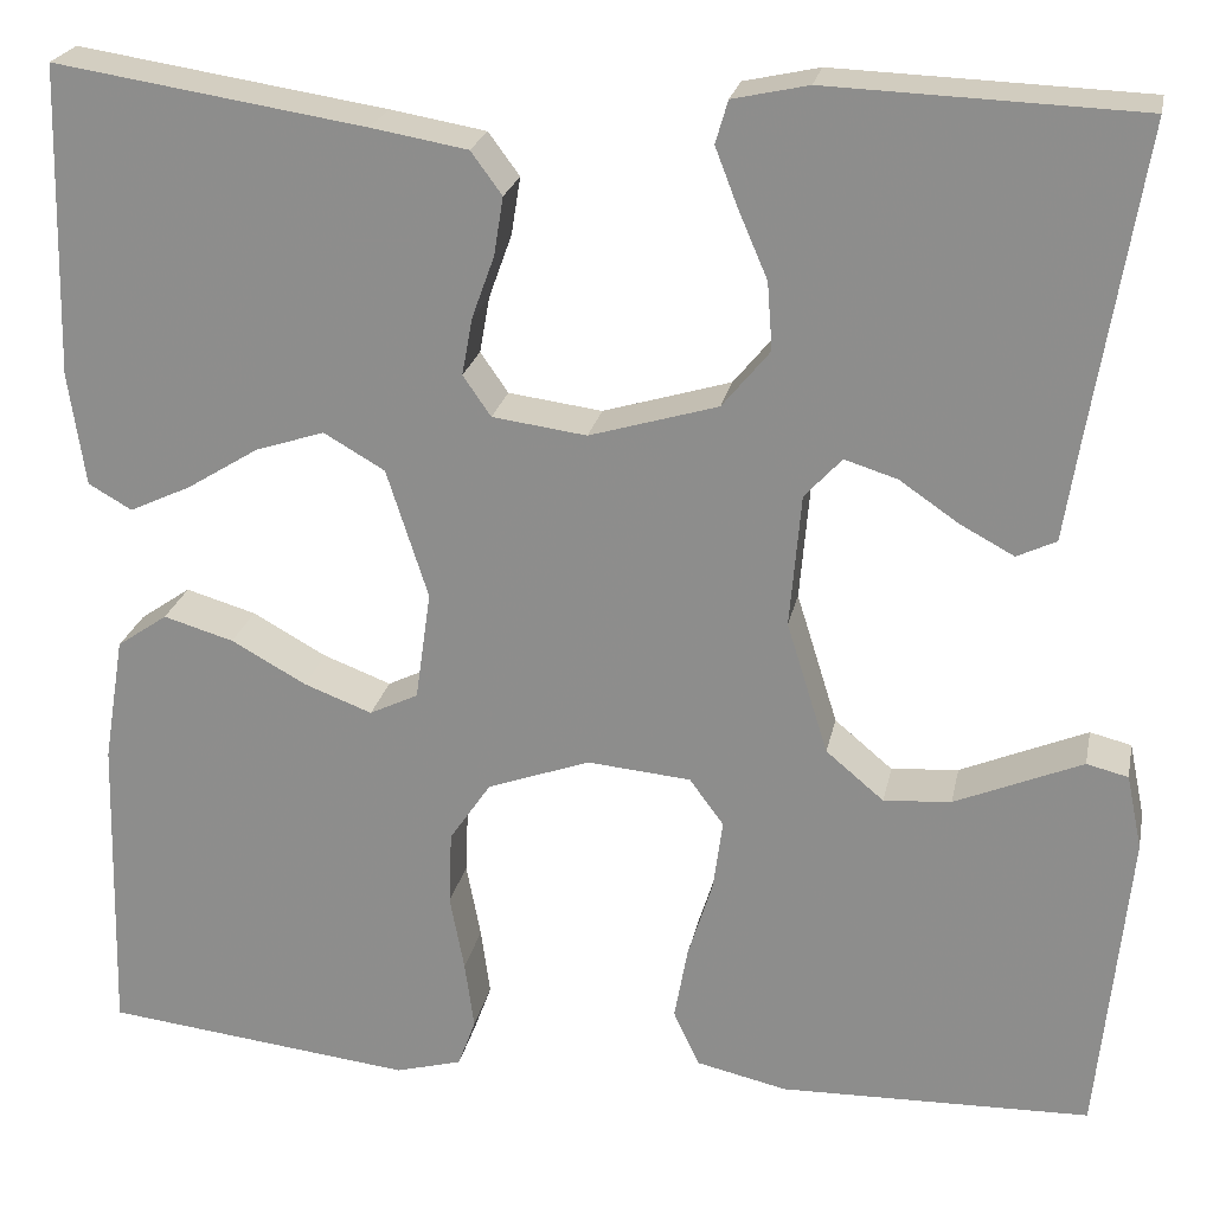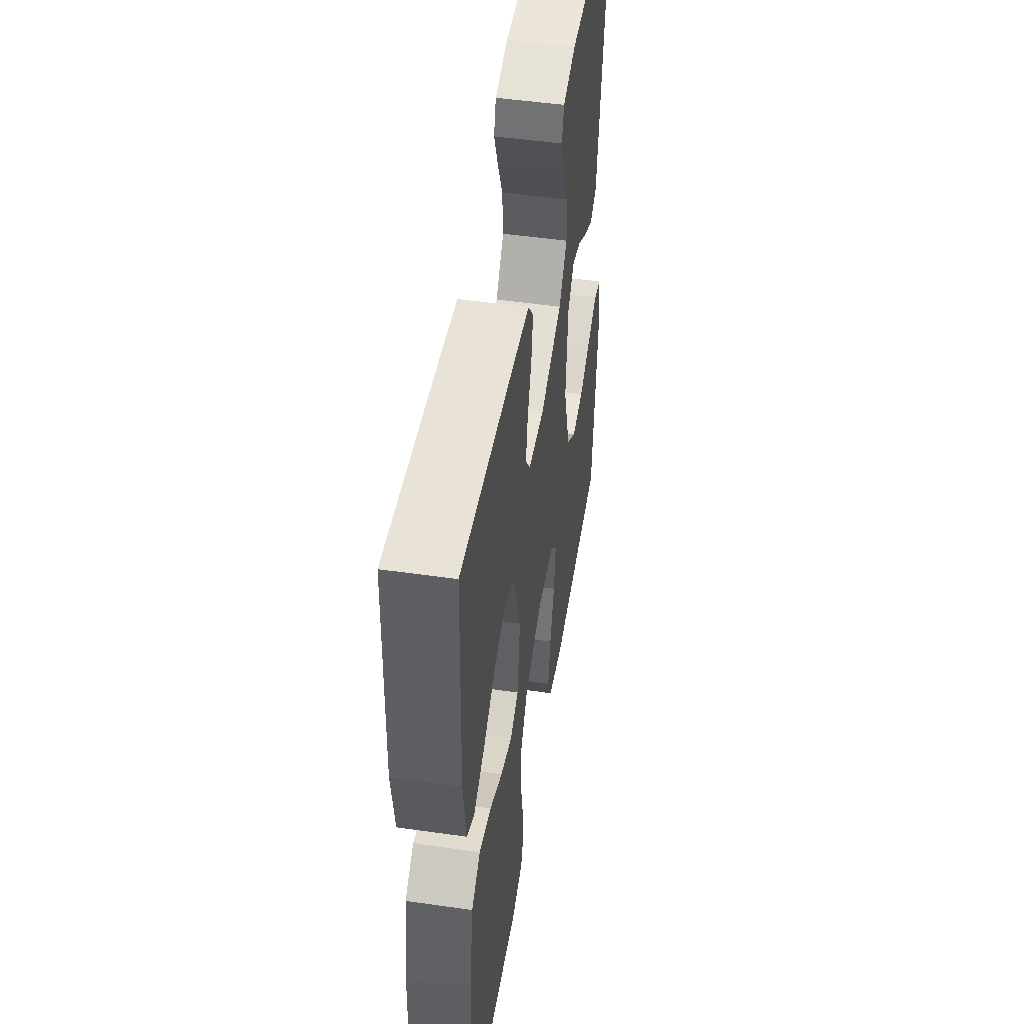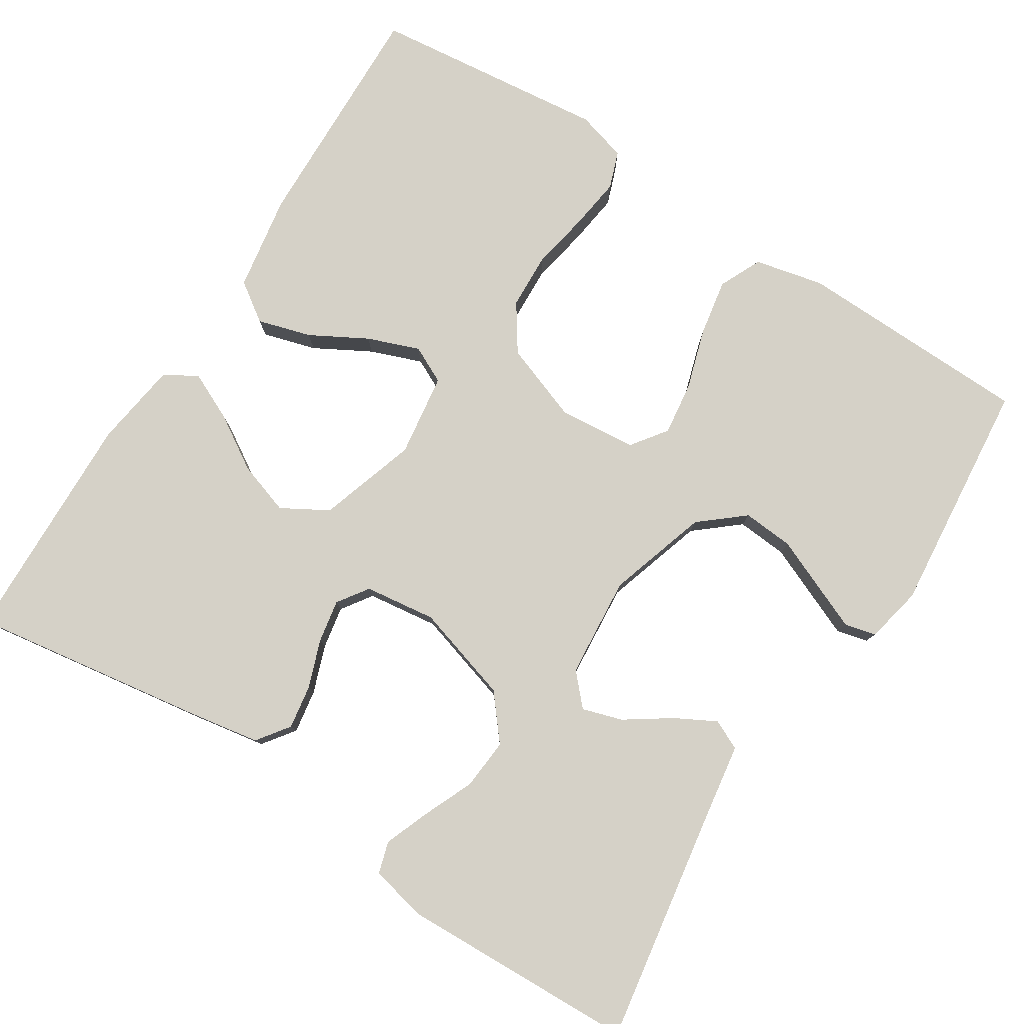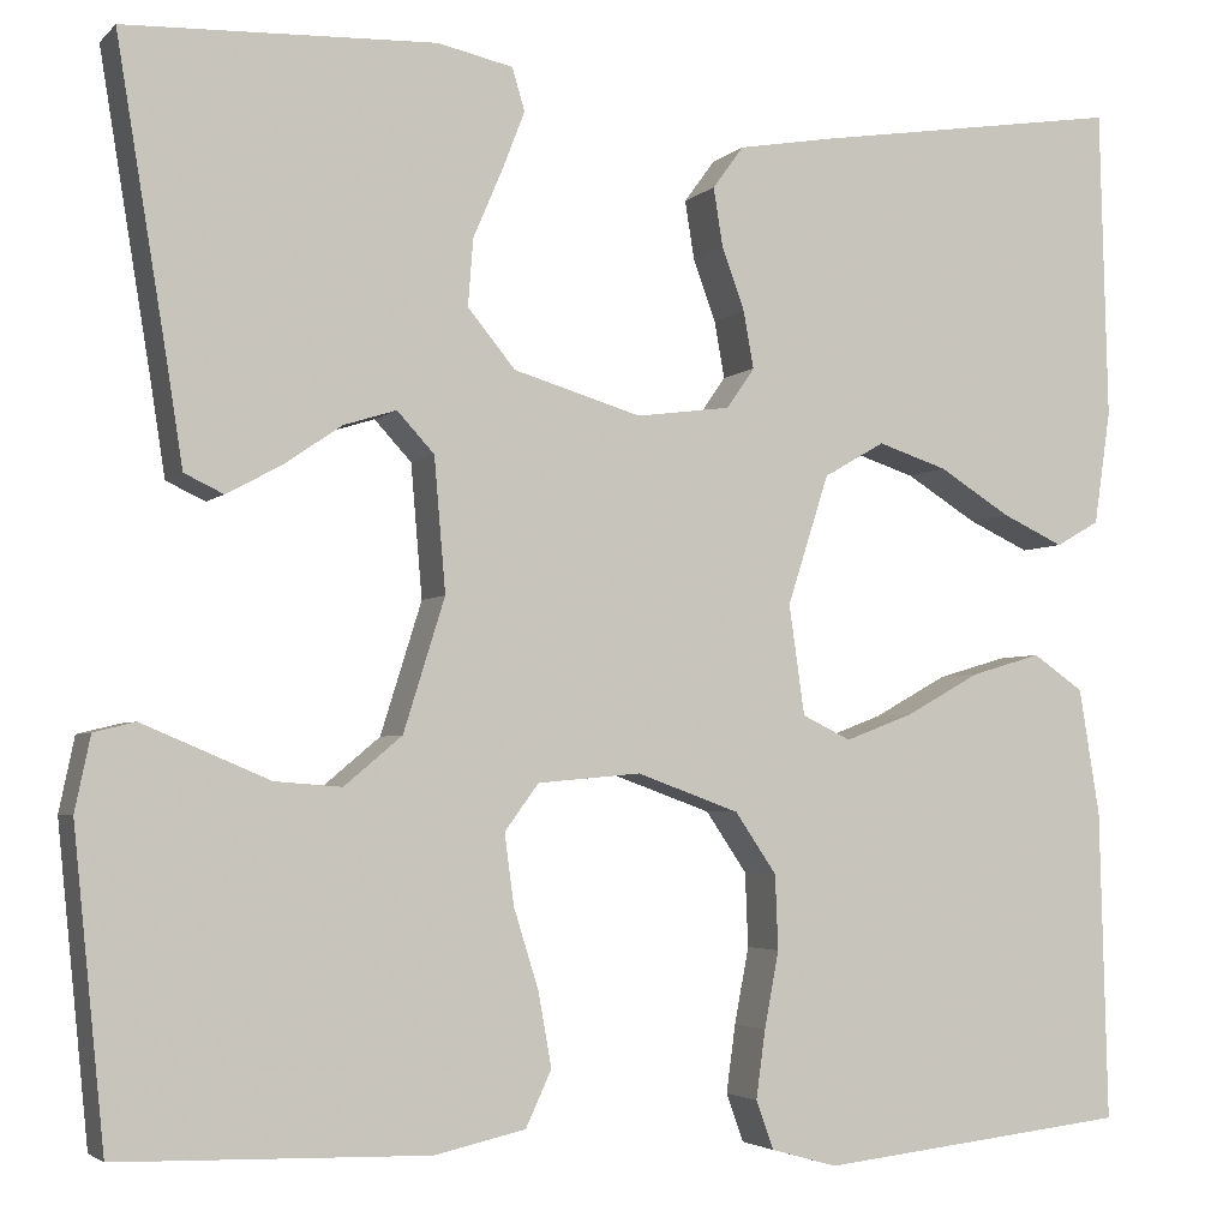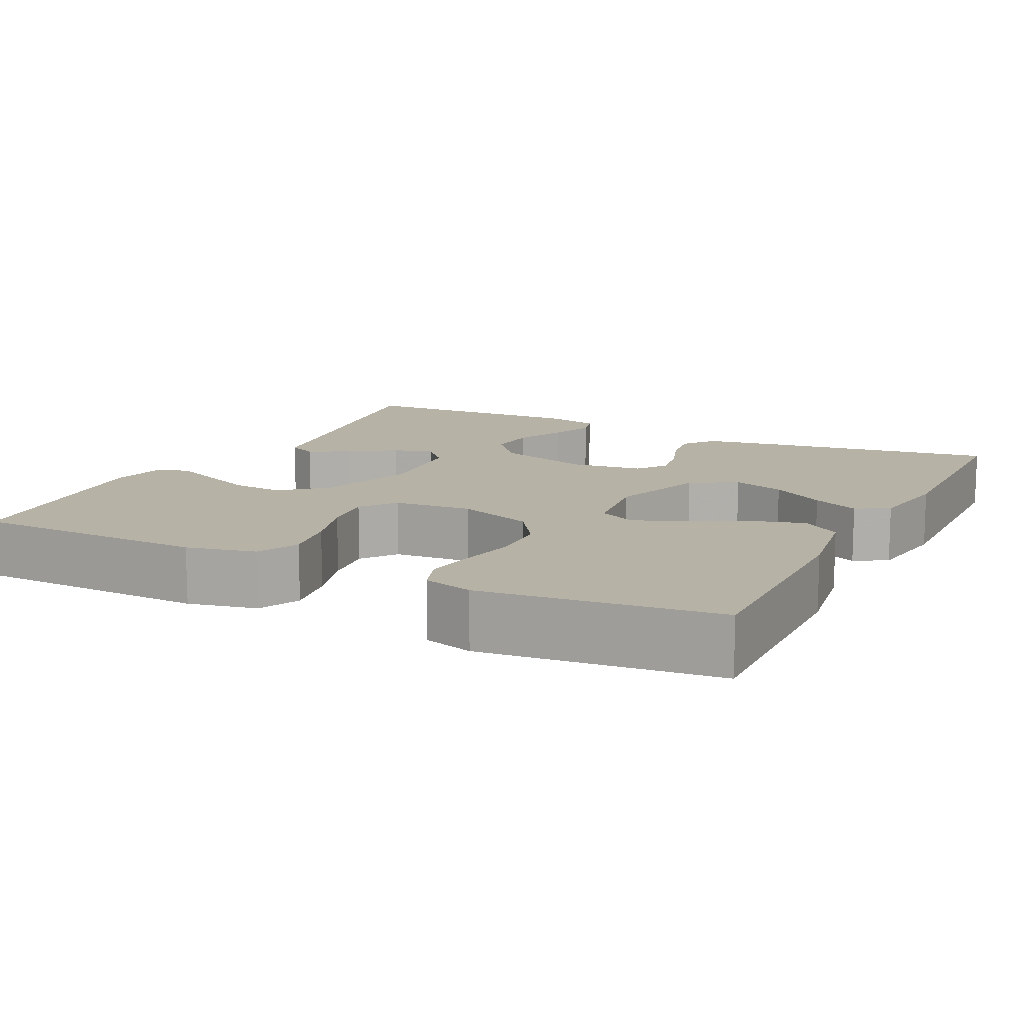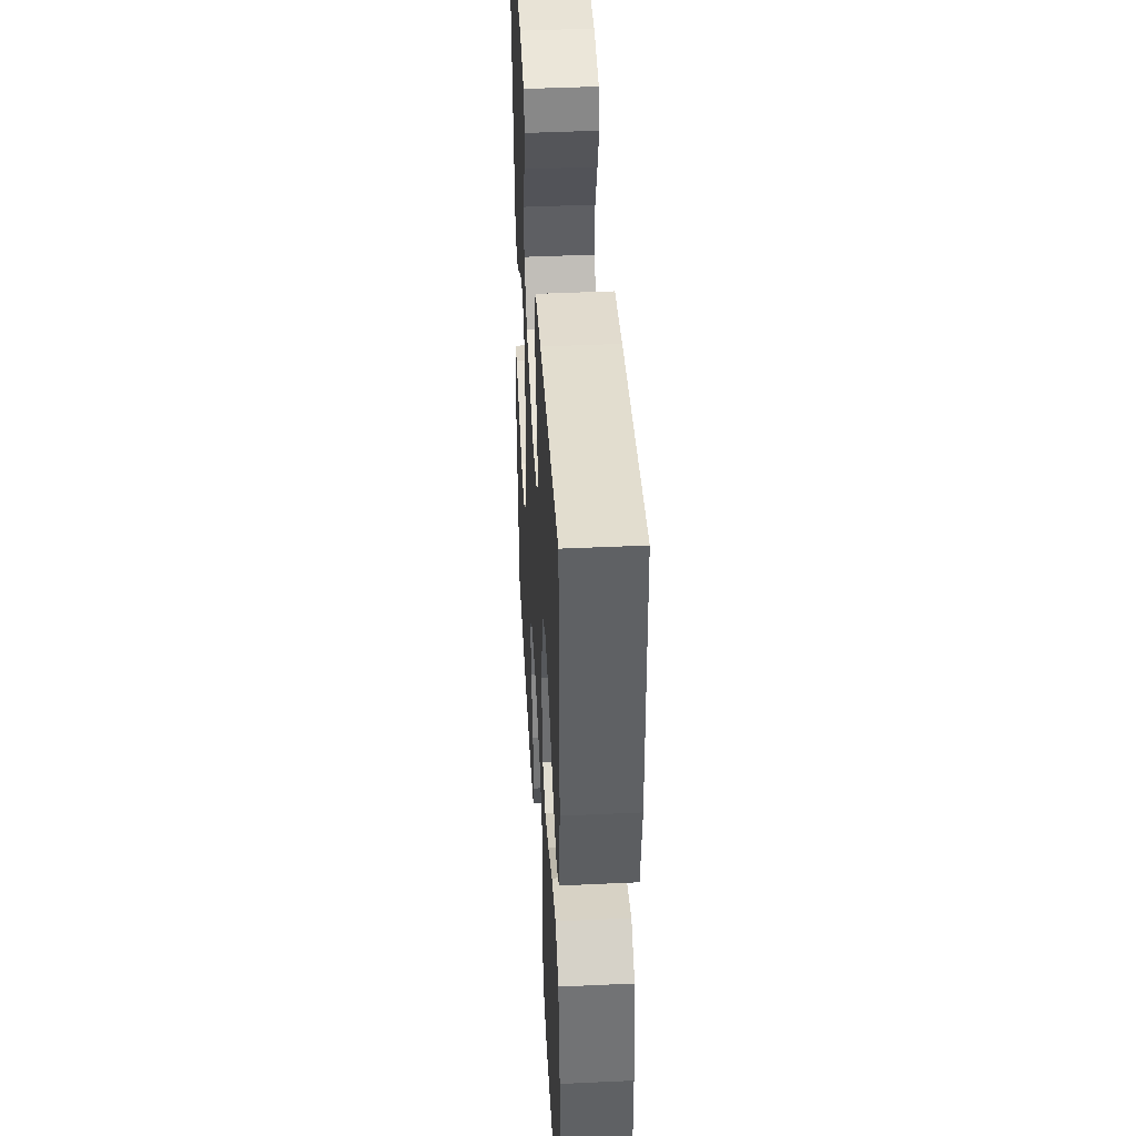
<metadata>
{"format":"obj","ext":"obj","renderer":"f3d","projection":"perspective","resolution":1024,"background":"white","views":[{"elev":23.1,"azim":11.3,"up":"+Z"},{"elev":49.6,"azim":-81.0,"up":"+Z"},{"elev":79.7,"azim":32.6,"up":"+Y"},{"elev":-3.5,"azim":158.5,"up":"+Z"},{"elev":12.4,"azim":-153.2,"up":"+Y"},{"elev":43.8,"azim":-93.1,"up":"+Z"}]}
</metadata>
<code>
v 0.5 0.07 0.5
v 0.451 0.07 0.2
v 0.436 0.07 0.103
v 0.398 0.07 0.085
v 0.346 0.07 0.113
v 0.289 0.07 0.152
v 0.238 0.07 0.168
v 0.202 0.07 0.129
v 0.191 0.07 0
v 0.231 0.07 -0.128
v 0.287 0.07 -0.175
v 0.352 0.07 -0.17
v 0.418 0.07 -0.142
v 0.475 0.07 -0.118
v 0.515 0.07 -0.128
v 0.53 0.07 -0.2
v 0.5 0.07 -0.5
v 0.2 0.07 -0.507
v 0.112 0.07 -0.487
v 0.087 0.07 -0.433
v 0.1 0.07 -0.361
v 0.124 0.07 -0.284
v 0.133 0.07 -0.216
v 0.1 0.07 -0.171
v 0 0.07 -0.162
v -0.099 0.07 -0.198
v -0.139 0.07 -0.257
v -0.142 0.07 -0.329
v -0.128 0.07 -0.403
v -0.119 0.07 -0.469
v -0.136 0.07 -0.516
v -0.2 0.07 -0.534
v -0.5 0.07 -0.5
v -0.492 0.07 -0.2
v -0.472 0.07 -0.078
v -0.423 0.07 -0.044
v -0.355 0.07 -0.064
v -0.283 0.07 -0.104
v -0.217 0.07 -0.129
v -0.17 0.07 -0.106
v -0.155 0.07 0
v -0.195 0.07 0.125
v -0.254 0.07 0.159
v -0.321 0.07 0.137
v -0.39 0.07 0.094
v -0.45 0.07 0.066
v -0.492 0.07 0.09
v -0.508 0.07 0.2
v -0.5 0.07 0.5
v -0.2 0.07 0.454
v -0.107 0.07 0.438
v -0.077 0.07 0.397
v -0.086 0.07 0.341
v -0.108 0.07 0.28
v -0.118 0.07 0.225
v -0.091 0.07 0.186
v 0 0.07 0.174
v 0.124 0.07 0.211
v 0.17 0.07 0.267
v 0.165 0.07 0.332
v 0.137 0.07 0.397
v 0.115 0.07 0.454
v 0.127 0.07 0.495
v 0.2 0.07 0.511
v 0.5 0 0.5
v 0.451 0 0.2
v 0.436 0 0.103
v 0.398 0 0.085
v 0.346 0 0.113
v 0.289 0 0.152
v 0.238 0 0.168
v 0.202 0 0.129
v 0.191 0 0
v 0.231 0 -0.128
v 0.287 0 -0.175
v 0.352 0 -0.17
v 0.418 0 -0.142
v 0.475 0 -0.118
v 0.515 0 -0.128
v 0.53 0 -0.2
v 0.5 0 -0.5
v 0.2 0 -0.507
v 0.112 0 -0.487
v 0.087 0 -0.433
v 0.1 0 -0.361
v 0.124 0 -0.284
v 0.133 0 -0.216
v 0.1 0 -0.171
v 0 0 -0.162
v -0.099 0 -0.198
v -0.139 0 -0.257
v -0.142 0 -0.329
v -0.128 0 -0.403
v -0.119 0 -0.469
v -0.136 0 -0.516
v -0.2 0 -0.534
v -0.5 0 -0.5
v -0.492 0 -0.2
v -0.472 0 -0.078
v -0.423 0 -0.044
v -0.355 0 -0.064
v -0.283 0 -0.104
v -0.217 0 -0.129
v -0.17 0 -0.106
v -0.155 0 0
v -0.195 0 0.125
v -0.254 0 0.159
v -0.321 0 0.137
v -0.39 0 0.094
v -0.45 0 0.066
v -0.492 0 0.09
v -0.508 0 0.2
v -0.5 0 0.5
v -0.2 0 0.454
v -0.107 0 0.438
v -0.077 0 0.397
v -0.086 0 0.341
v -0.108 0 0.28
v -0.118 0 0.225
v -0.091 0 0.186
v 0 0 0.174
v 0.124 0 0.211
v 0.17 0 0.267
v 0.165 0 0.332
v 0.137 0 0.397
v 0.115 0 0.454
v 0.127 0 0.495
v 0.2 0 0.511
f 63 64 1 2
f 60 61 62 63
f 60 63 2 3
f 59 60 3 4
f 51 52 53 54
f 51 54 55
f 50 51 55
f 49 50 55
f 48 49 55 56
f 44 45 46 47
f 43 44 47 48
f 35 36 37 38
f 35 38 39
f 34 35 39
f 33 34 39
f 32 33 39 40
f 28 29 30 31
f 28 31 32 40
f 19 20 21 22
f 19 22 23
f 18 19 23
f 17 18 23
f 16 17 23 24
f 12 13 14 15
f 12 15 16
f 11 12 16
f 59 4 5 6
f 58 59 6 7
f 43 48 56 57
f 42 43 57
f 41 42 57
f 27 28 40 41
f 26 27 41 57
f 25 26 57 58
f 11 16 24 25
f 10 11 25
f 9 10 25 58
f 58 7 8
f 8 9 58
f 66 65 128 127
f 127 126 125 124
f 67 66 127 124
f 68 67 124 123
f 118 117 116 115
f 119 118 115
f 119 115 114
f 119 114 113
f 120 119 113 112
f 111 110 109 108
f 112 111 108 107
f 102 101 100 99
f 103 102 99
f 103 99 98
f 103 98 97
f 104 103 97 96
f 95 94 93 92
f 104 96 95 92
f 86 85 84 83
f 87 86 83
f 87 83 82
f 87 82 81
f 88 87 81 80
f 79 78 77 76
f 80 79 76
f 80 76 75
f 70 69 68 123
f 71 70 123 122
f 121 120 112 107
f 121 107 106
f 121 106 105
f 105 104 92 91
f 121 105 91 90
f 122 121 90 89
f 89 88 80 75
f 89 75 74
f 122 89 74 73
f 72 71 122
f 122 73 72
f 1 65 66 2
f 2 66 67 3
f 3 67 68 4
f 4 68 69 5
f 5 69 70 6
f 6 70 71 7
f 7 71 72 8
f 8 72 73 9
f 9 73 74 10
f 10 74 75 11
f 11 75 76 12
f 12 76 77 13
f 13 77 78 14
f 14 78 79 15
f 15 79 80 16
f 16 80 81 17
f 17 81 82 18
f 18 82 83 19
f 19 83 84 20
f 20 84 85 21
f 21 85 86 22
f 22 86 87 23
f 23 87 88 24
f 24 88 89 25
f 25 89 90 26
f 26 90 91 27
f 27 91 92 28
f 28 92 93 29
f 29 93 94 30
f 30 94 95 31
f 31 95 96 32
f 32 96 97 33
f 33 97 98 34
f 34 98 99 35
f 35 99 100 36
f 36 100 101 37
f 37 101 102 38
f 38 102 103 39
f 39 103 104 40
f 40 104 105 41
f 41 105 106 42
f 42 106 107 43
f 43 107 108 44
f 44 108 109 45
f 45 109 110 46
f 46 110 111 47
f 47 111 112 48
f 48 112 113 49
f 49 113 114 50
f 50 114 115 51
f 51 115 116 52
f 52 116 117 53
f 53 117 118 54
f 54 118 119 55
f 55 119 120 56
f 56 120 121 57
f 57 121 122 58
f 58 122 123 59
f 59 123 124 60
f 60 124 125 61
f 61 125 126 62
f 62 126 127 63
f 63 127 128 64
f 64 128 65 1

</code>
